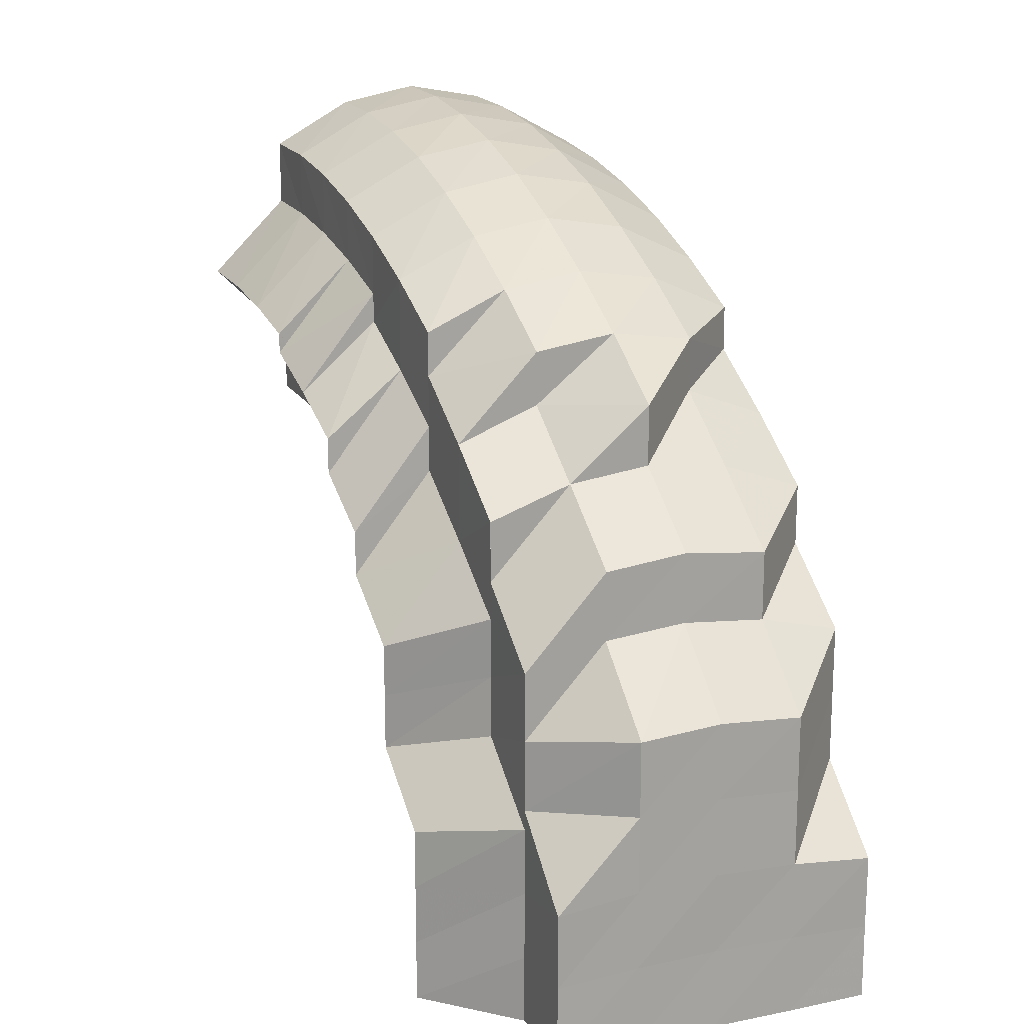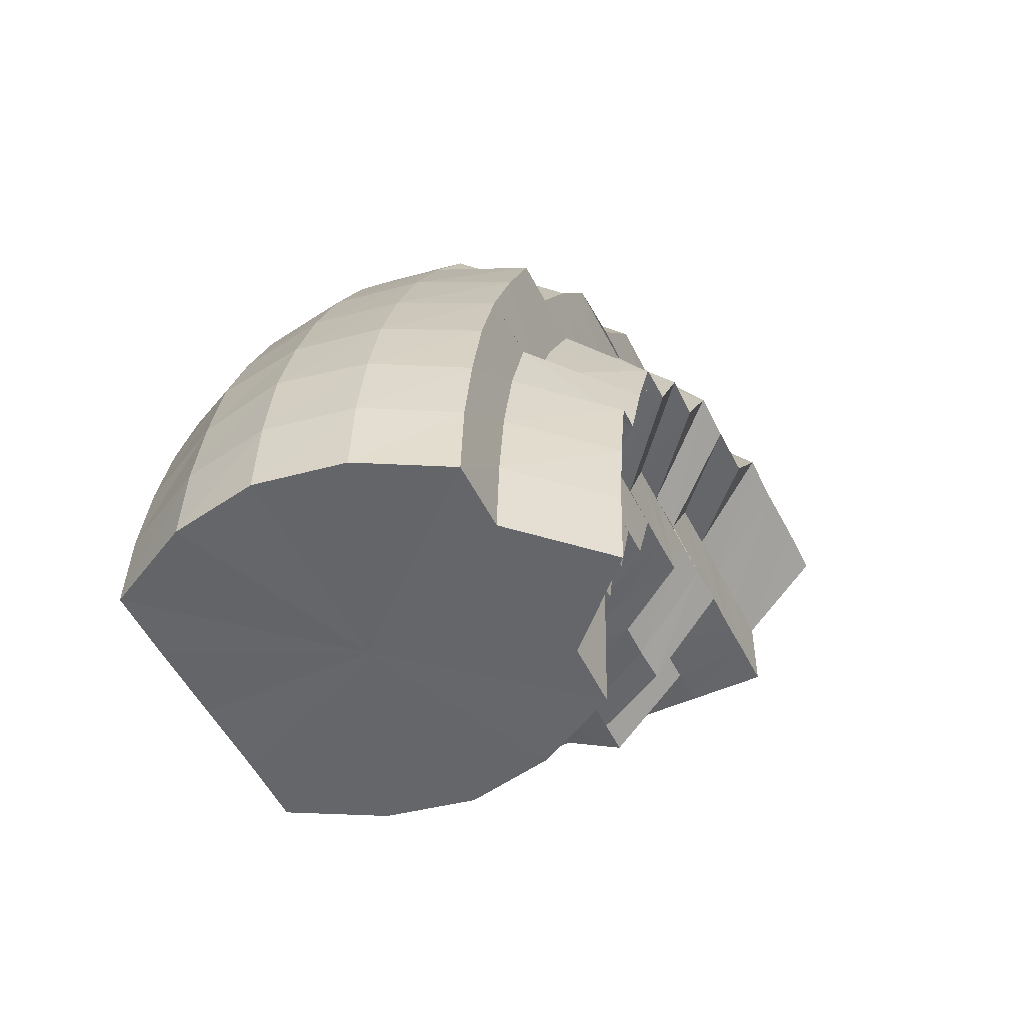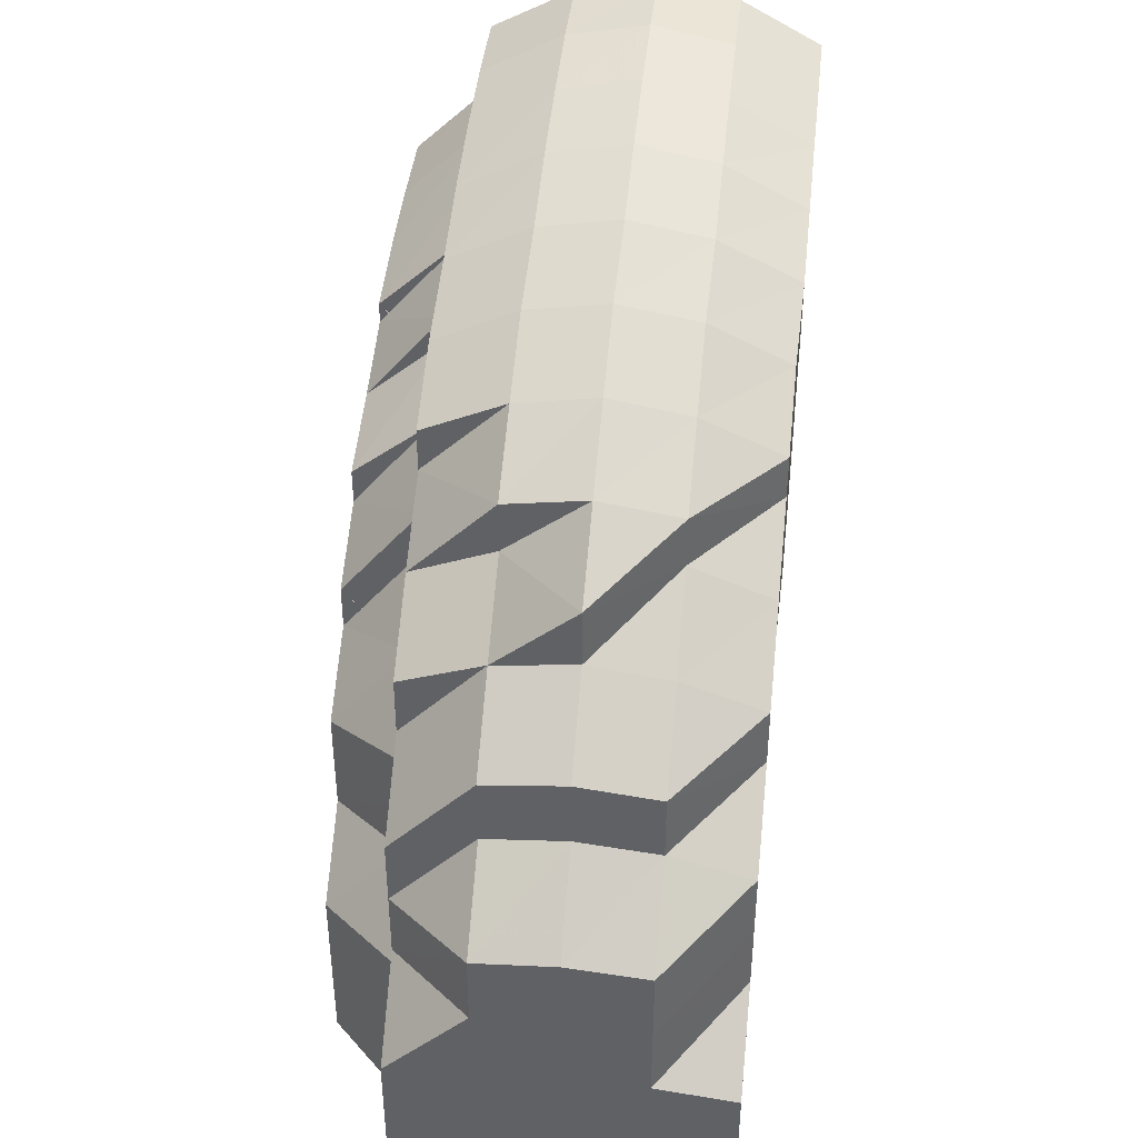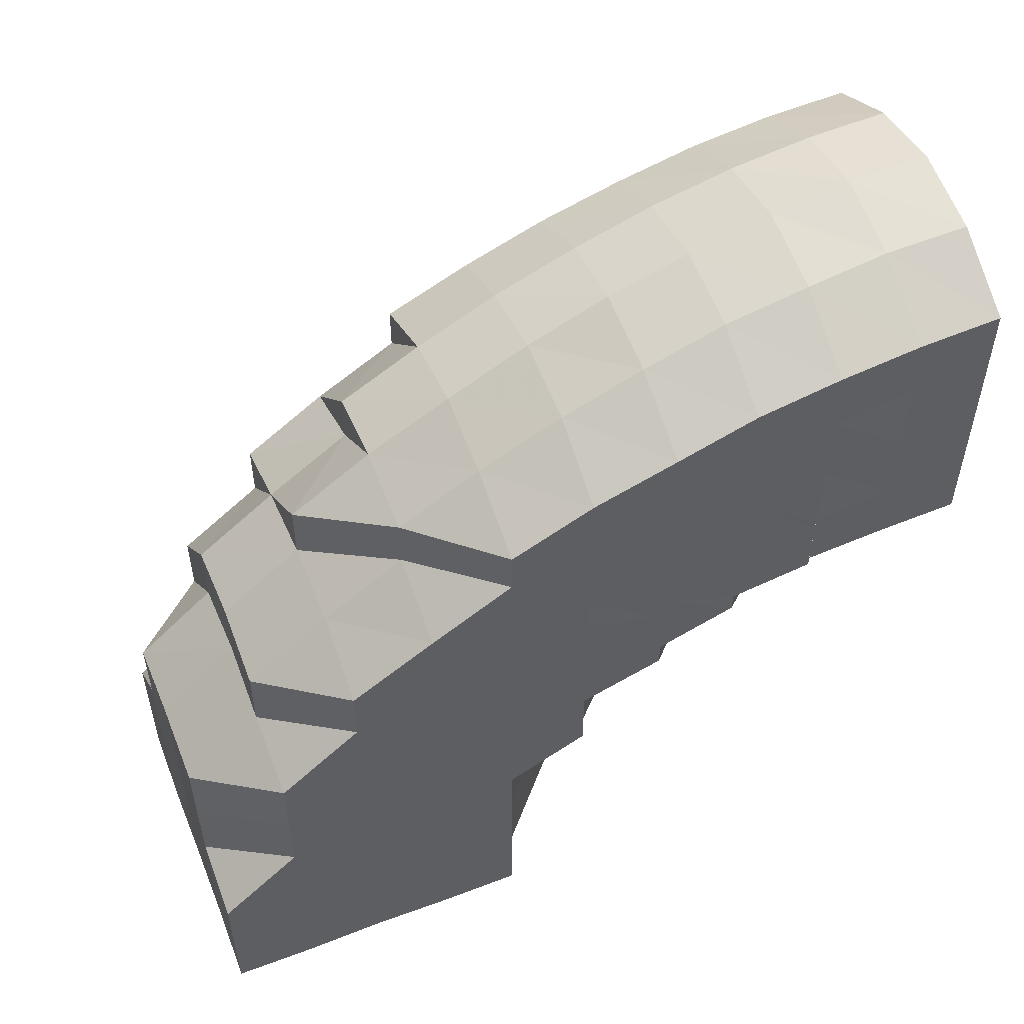
<metadata>
{"format":"obj","ext":"obj","renderer":"f3d","projection":"perspective","resolution":1024,"background":"white","views":[{"elev":16.6,"azim":157.5,"up":"+Z"},{"elev":-51.8,"azim":26.0,"up":"+Y"},{"elev":41.2,"azim":-173.3,"up":"+Z"},{"elev":53.5,"azim":-112.0,"up":"+Z"}]}
</metadata>
<code>
o 2719
v 2168 1893 9.066
v 2168 1893 9.076
v 2168 1893 9.066
v 2168 1893 9.076
v 2168 1893 9.066
v 2168 1893 9.066
v 2168 1893 9.075
v 2168 1893 9.066
v 2168 1893 9.085
v 2168 1893 9.084
v 2168 1893 9.075
v 2168 1893 9.074
v 2168 1893 9.066
v 2168 1893 9.086
v 2168 1893 9.085
v 2168 1893 9.095
v 2168 1893 9.084
v 2168 1893 9.093
v 2168 1893 9.094
v 2168 1893 9.076
v 2168 1893 9.066
v 2168 1893 9.075
v 2168 1893 9.084
v 2168 1893 9.066
v 2168 1893 9.066
v 2168 1893 9.075
v 2168 1893 9.066
v 2168 1893 9.093
v 2168 1893 9.101
v 2168 1893 9.104
v 2168 1893 9.098
v 2168 1893 9.091
v 2168 1893 9.11
v 2168 1893 9.093
v 2168 1893 9.084
v 2168 1893 9.106
v 2168 1893 9.095
v 2168 1893 9.101
v 2168 1893 9.108
v 2168 1893 9.113
v 2168 1893 9.117
v 2168 1893 9.102
v 2168 1893 9.098
v 2168 1893 9.102
v 2168 1893 9.114
v 2168 1893 9.097
v 2168 1893 9.108
v 2168 1893 9.098
v 2168 1893 9.102
v 2168 1893 9.093
v 2168 1893 9.091
v 2168 1893 9.088
v 2168 1893 9.088
v 2168 1893 9.083
v 2168 1893 9.085
v 2168 1893 9.081
v 2168 1893 9.075
v 2168 1893 9.074
v 2168 1893 9.066
v 2168 1893 9.066
v 2168 1893 9.066
v 2168 1893 9.073
v 2168 1893 9.066
v 2168 1893 9.066
v 2168 1893 9.079
v 2168 1893 9.072
v 2168 1893 9.066
v 2168 1893 9.066
v 2168 1893 9.066
v 2168 1893 9.072
v 2168 1893 9.077
v 2168 1893 9.077
v 2168 1893 9.072
v 2168 1893 9.066
v 2168 1893 9.083
v 2168 1893 9.081
v 2168 1893 9.086
v 2168 1893 9.076
v 2168 1893 9.09
v 2168 1893 9.085
v 2168 1893 9.095
v 2168 1893 9.09
v 2168 1893 9.099
v 2168 1893 9.081
v 2168 1893 9.077
v 2168 1893 9.072
v 2168 1893 9.076
v 2168 1893 9.102
v 2168 1893 9.098
v 2168 1893 9.071
v 2168 1893 9.066
v 2168 1893 9.066
v 2168 1893 9.066
v 2168 1893 9.071
v 2168 1893 9.076
v 2168 1893 9.071
v 2168 1893 9.066
v 2168 1893 9.066
v 2168 1893 9.066
v 2168 1893 9.071
v 2168 1893 9.076
v 2168 1893 9.072
v 2168 1893 9.066
v 2168 1893 9.076
v 2168 1893 9.071
v 2168 1893 9.077
v 2168 1893 9.066
v 2168 1893 9.066
v 2168 1893 9.066
v 2168 1893 9.072
v 2168 1893 9.077
v 2168 1893 9.083
v 2168 1893 9.079
v 2168 1893 9.085
v 2168 1893 9.083
v 2168 1893 9.077
v 2168 1893 9.072
v 2168 1893 9.088
v 2168 1893 9.088
v 2168 1893 9.095
v 2168 1893 9.081
v 2168 1893 9.101
v 2168 1893 9.091
v 2168 1893 9.108
v 2168 1893 9.097
v 2168 1893 9.101
v 2168 1893 9.088
v 2168 1893 9.083
v 2168 1893 9.085
v 2168 1893 9.091
v 2168 1893 9.114
v 2168 1893 9.102
v 2168 1893 9.108
v 2168 1893 9.119
v 2168 1893 9.108
v 2168 1893 9.102
v 2168 1893 9.098
v 2168 1893 9.124
v 2168 1893 9.112
v 2168 1893 9.119
v 2168 1893 9.102
v 2168 1893 9.124
v 2168 1893 9.117
v 2168 1893 9.128
v 2168 1893 9.132
v 2168 1893 9.12
v 2168 1893 9.128
v 2168 1893 9.11
v 2168 1893 9.107
v 2168 1893 9.132
v 2168 1893 9.124
v 2168 1892 9.135
v 2168 1892 9.138
v 2168 1892 9.126
v 2168 1892 9.147
v 2168 1892 9.135
v 2168 1893 9.144
v 2168 1893 9.132
v 2168 1893 9.141
v 2168 1893 9.128
v 2168 1892 9.147
v 2168 1892 9.135
v 2168 1892 9.126
v 2168 1892 9.117
v 2168 1893 9.114
v 2168 1892 9.155
v 2168 1893 9.152
v 2168 1892 9.157
v 2168 1892 9.149
v 2168 1892 9.16
v 2168 1892 9.162
v 2168 1892 9.164
v 2168 1893 9.157
v 2168 1892 9.164
v 2168 1892 9.147
v 2168 1892 9.138
v 2168 1892 9.129
v 2168 1892 9.126
v 2168 1892 9.14
v 2168 1892 9.138
v 2168 1892 9.119
v 2168 1892 9.121
v 2168 1892 9.121
v 2168 1892 9.114
v 2168 1892 9.15
v 2168 1892 9.141
v 2168 1892 9.151
v 2168 1892 9.141
v 2168 1892 9.14
v 2168 1892 9.159
v 2168 1892 9.151
v 2168 1892 9.141
v 2168 1892 9.158
v 2168 1892 9.159
v 2168 1892 9.164
v 2168 1892 9.164
v 2168 1892 9.166
v 2168 1892 9.141
v 2168 1892 9.141
v 2168 1892 9.164
v 2168 1892 9.166
v 2168 1892 9.166
v 2168 1892 9.159
v 2168 1892 9.164
v 2168 1892 9.164
v 2168 1892 9.151
v 2168 1892 9.158
v 2168 1892 9.159
v 2168 1892 9.141
v 2168 1892 9.15
v 2168 1892 9.151
v 2168 1892 9.131
v 2168 1892 9.141
v 2168 1892 9.141
v 2168 1892 9.123
v 2168 1892 9.131
v 2168 1892 9.131
v 2168 1892 9.118
v 2168 1892 9.123
v 2168 1892 9.123
v 2168 1892 9.116
v 2168 1892 9.118
v 2168 1892 9.118
v 2168 1892 9.116
v 2168 1892 9.123
v 2168 1892 9.118
v 2168 1892 9.131
v 2168 1892 9.123
v 2168 1892 9.131
v 2168 1892 9.123
v 2168 1892 9.117
v 2168 1892 9.118
v 2168 1892 9.115
v 2168 1892 9.141
v 2168 1892 9.131
v 2168 1892 9.14
v 2168 1892 9.13
v 2168 1892 9.13
v 2168 1892 9.129
v 2168 1892 9.122
v 2168 1892 9.117
v 2168 1892 9.122
v 2168 1892 9.13
v 2168 1892 9.116
v 2168 1892 9.115
v 2168 1892 9.114
v 2168 1892 9.116
v 2168 1892 9.117
v 2168 1892 9.121
v 2168 1892 9.116
v 2168 1892 9.116
v 2168 1892 9.117
v 2168 1892 9.122
v 2168 1892 9.118
v 2168 1892 9.122
v 2168 1892 9.13
v 2168 1892 9.14
v 2168 1892 9.138
v 2168 1892 9.129
v 2168 1892 9.149
v 2168 1892 9.147
v 2168 1892 9.157
v 2168 1892 9.155
v 2168 1892 9.162
v 2168 1892 9.16
v 2168 1892 9.162
v 2168 1893 9.158
v 2168 1893 9.157
v 2168 1893 9.152
v 2168 1893 9.154
v 2168 1893 9.144
v 2168 1893 9.153
v 2168 1893 9.148
v 2168 1892 9.135
v 2168 1893 9.141
v 2168 1892 9.126
v 2168 1892 9.121
v 2168 1892 9.117
v 2168 1892 9.122
v 2168 1892 9.119
v 2168 1893 9.132
v 2168 1893 9.124
v 2168 1892 9.116
v 2168 1892 9.121
v 2168 1892 9.114
v 2168 1892 9.114
v 2168 1892 9.117
v 2168 1893 9.128
v 2168 1893 9.12
v 2168 1893 9.136
v 2168 1893 9.124
v 2168 1893 9.143
v 2168 1893 9.131
v 2168 1893 9.138
v 2168 1893 9.148
v 2168 1893 9.142
v 2168 1893 9.149
v 2168 1893 9.143
v 2168 1893 9.135
v 2168 1893 9.132
v 2168 1893 9.137
v 2168 1893 9.128
v 2168 1893 9.126
v 2168 1893 9.125
v 2168 1893 9.119
v 2168 1893 9.12
v 2168 1893 9.129
v 2168 1893 9.112
v 2168 1893 9.117
v 2168 1893 9.107
v 2168 1893 9.11
v 2168 1893 9.114
v 2168 1893 9.103
v 2168 1893 9.106
v 2168 1892 9.109
v 2168 1892 9.112
v 2168 1892 9.112
v 2168 1892 9.114
v 2168 1892 9.121
v 2168 1892 9.114
v 2168 1892 9.117
v 2168 1892 9.114
v 2168 1892 9.122
v 2168 1892 9.117
v 2168 1892 9.114
v 2168 1892 9.11
v 2168 1892 9.112
v 2168 1892 9.108
v 2168 1892 9.109
v 2168 1893 9.105
v 2168 1893 9.106
v 2168 1893 9.101
v 2168 1893 9.103
v 2168 1893 9.098
v 2168 1893 9.099
v 2168 1893 9.094
v 2168 1893 9.095
v 2168 1893 9.098
v 2168 1893 9.102
v 2168 1893 9.09
v 2168 1893 9.098
v 2168 1893 9.102
v 2168 1893 9.108
v 2168 1893 9.093
v 2168 1893 9.086
v 2168 1893 9.081
v 2168 1893 9.066
v 2168 1893 9.075
v 2168 1893 9.066
v 2168 1893 9.084
v 2168 1893 9.066
v 2168 1893 9.073
v 2168 1893 9.066
v 2168 1893 9.083
v 2168 1893 9.081
v 2168 1893 9.073
v 2168 1893 9.084
v 2168 1893 9.093
v 2168 1893 9.091
v 2168 1893 9.081
v 2168 1893 9.088
v 2168 1893 9.072
v 2168 1893 9.066
v 2168 1893 9.066
v 2168 1893 9.073
v 2168 1893 9.066
v 2168 1893 9.066
v 2168 1893 9.066
v 2168 1893 9.098
v 2168 1893 9.101
v 2168 1893 9.101
v 2168 1893 9.11
v 2168 1893 9.095
v 2168 1893 9.106
v 2168 1893 9.101
v 2168 1893 9.095
v 2168 1893 9.091
v 2168 1893 9.085
v 2168 1893 9.11
v 2168 1893 9.117
v 2168 1893 9.113
v 2168 1893 9.108
v 2168 1893 9.12
v 2168 1893 9.12
v 2168 1893 9.114
v 2168 1893 9.125
v 2168 1893 9.112
v 2168 1893 9.128
v 2168 1893 9.11
v 2168 1893 9.101
v 2168 1893 9.122
v 2168 1893 9.135
v 2168 1893 9.132
v 2168 1893 9.142
v 2168 1893 9.138
v 2168 1893 9.126
v 2168 1893 9.114
v 2168 1893 9.108
v 2168 1893 9.102
v 2168 1893 9.119
v 2168 1893 9.148
v 2168 1893 9.143
v 2168 1893 9.131
v 2168 1893 9.124
v 2168 1893 9.153
v 2168 1893 9.148
v 2168 1893 9.136
v 2168 1893 9.094
v 2168 1893 9.104
v 2168 1893 9.104
v 2168 1893 9.113
v 2168 1893 9.112
v 2168 1893 9.12
v 2168 1892 9.138
v 2168 1892 9.14
v 2168 1892 9.129
v 2168 1892 9.118
v 2168 1892 9.116
v 2168 1892 9.115
v 2168 1892 9.118
v 2168 1892 9.118
v 2168 1892 9.116
v 2168 1893 9.066
v 2168 1893 9.066
v 2168 1893 9.066
v 2168 1893 9.066
v 2168 1893 9.066
v 2168 1893 9.066
v 2168 1893 9.066
v 2168 1893 9.066
v 2168 1893 9.066
v 2168 1893 9.066
v 2168 1893 9.066
v 2168 1893 9.066
v 2168 1893 9.066
v 2168 1893 9.066
v 2168 1893 9.066
v 2168 1893 9.066
f 1 2 3
f 3 4 5
f 2 4 6
f 4 7 8
f 9 10 7
f 4 9 11
f 11 12 13
f 2 14 4
f 14 9 4
f 15 14 2
f 14 16 9
f 17 18 15
f 15 19 14
f 19 16 14
f 20 15 2
f 20 2 21
f 22 17 20
f 23 15 20
f 24 22 25
f 25 20 1
f 26 20 27
f 28 19 15
f 28 29 19
f 29 30 19
f 19 30 16
f 31 29 28
f 32 31 28
f 29 33 30
f 32 34 35
f 31 36 29
f 36 33 29
f 37 31 32
f 38 36 31
f 37 38 31
f 38 39 36
f 36 40 33
f 39 40 36
f 40 41 33
f 42 39 38
f 43 44 42
f 39 45 40
f 46 38 37
f 46 42 38
f 42 47 39
f 47 45 39
f 48 42 46
f 49 47 42
f 50 48 46
f 51 46 37
f 50 46 51
f 51 37 52
f 52 37 32
f 53 50 51
f 52 32 54
f 54 32 23
f 55 51 52
f 53 51 55
f 56 52 54
f 55 52 56
f 54 35 57
f 58 57 59
f 56 54 58
f 58 54 26
f 60 58 61
f 62 56 58
f 62 58 63
f 64 62 60
f 65 56 62
f 65 55 56
f 66 65 62
f 66 62 67
f 68 66 64
f 69 70 68
f 70 71 66
f 72 65 66
f 73 66 74
f 72 75 65
f 75 55 65
f 75 53 55
f 76 75 72
f 77 53 75
f 76 77 75
f 78 76 72
f 77 79 53
f 79 50 53
f 80 77 76
f 79 81 50
f 81 48 50
f 82 79 77
f 80 82 77
f 81 83 48
f 84 80 76
f 84 76 78
f 78 85 86
f 87 84 78
f 83 88 89
f 87 78 90
f 90 86 91
f 90 78 73
f 92 90 93
f 94 95 90
f 96 90 97
f 98 96 97
f 98 97 99
f 100 96 98
f 100 101 96
f 102 100 103
f 101 104 105
f 106 101 100
f 107 100 108
f 109 110 107
f 110 111 100
f 111 112 101
f 113 114 106
f 114 115 116
f 113 116 117
f 118 114 113
f 119 120 114
f 121 119 113
f 120 122 123
f 122 124 125
f 126 125 123
f 123 125 127
f 123 127 128
f 129 130 128
f 124 131 132
f 133 132 125
f 131 134 135
f 135 136 137
f 134 138 139
f 140 139 135
f 135 139 141
f 142 143 139
f 138 144 143
f 144 145 146
f 147 146 143
f 143 146 148
f 143 148 149
f 150 151 146
f 145 152 151
f 152 153 154
f 155 153 156
f 157 156 158
f 159 157 150
f 159 158 160
f 157 161 162
f 162 163 151
f 151 163 164
f 151 164 165
f 166 161 157
f 167 166 157
f 166 168 161
f 168 169 161
f 170 166 167
f 171 168 166
f 170 171 166
f 171 172 168
f 173 170 167
f 174 171 170
f 175 169 176
f 176 177 178
f 169 179 180
f 163 177 181
f 177 182 181
f 181 183 184
f 185 186 179
f 187 188 186
f 169 185 189
f 190 187 185
f 185 191 192
f 193 185 169
f 193 194 185
f 168 193 169
f 172 193 168
f 172 195 193
f 196 190 193
f 197 196 172
f 196 190 198
f 197 196 198
f 190 187 198
f 187 199 198
f 200 197 198
f 200 197 201
f 201 202 172
f 201 172 171
f 174 201 171
f 203 200 198
f 203 200 204
f 204 201 174
f 204 205 201
f 206 203 198
f 206 203 207
f 207 208 204
f 209 206 198
f 209 206 210
f 210 211 207
f 212 209 198
f 212 209 213
f 213 214 210
f 215 212 198
f 215 212 216
f 216 217 213
f 218 215 198
f 218 215 219
f 219 220 216
f 221 218 198
f 221 218 222
f 223 221 198
f 223 221 224
f 225 223 198
f 225 223 226
f 227 225 198
f 199 227 198
f 227 225 228
f 199 227 229
f 228 230 226
f 228 226 231
f 231 232 233
f 234 199 229
f 229 235 228
f 236 234 237
f 236 238 239
f 240 228 241
f 229 228 242
f 243 229 242
f 192 229 243
f 182 242 244
f 241 245 246
f 246 245 247
f 247 248 249
f 245 248 250
f 245 224 248
f 224 222 248
f 224 251 222
f 252 222 253
f 222 254 219
f 222 219 255
f 255 219 256
f 219 216 256
f 256 216 257
f 216 213 257
f 256 257 258
f 259 256 258
f 257 213 260
f 213 210 260
f 258 257 261
f 257 260 261
f 260 210 262
f 210 207 262
f 261 260 263
f 260 262 263
f 262 207 264
f 207 204 264
f 264 204 174
f 262 264 265
f 263 262 265
f 264 174 266
f 265 264 266
f 266 174 170
f 266 170 173
f 265 266 267
f 267 266 173
f 263 265 268
f 268 265 267
f 269 263 268
f 261 263 269
f 268 267 270
f 271 261 269
f 258 261 271
f 269 268 272
f 272 268 270
f 271 269 273
f 273 269 272
f 274 258 271
f 259 258 274
f 275 271 273
f 274 271 275
f 276 259 274
f 277 259 276
f 278 279 277
f 280 277 276
f 281 274 275
f 276 274 281
f 282 276 281
f 280 276 282
f 283 284 280
f 285 283 286
f 286 250 280
f 287 280 282
f 286 280 287
f 282 281 288
f 287 282 289
f 289 282 288
f 288 281 290
f 281 275 290
f 289 288 291
f 290 275 292
f 275 273 292
f 288 290 293
f 291 288 293
f 290 292 294
f 293 290 294
f 292 273 295
f 273 272 295
f 294 292 296
f 292 295 296
f 295 272 297
f 272 270 297
f 296 295 298
f 295 297 298
f 294 296 299
f 293 294 300
f 300 294 299
f 299 296 301
f 296 298 301
f 300 299 302
f 303 293 300
f 291 293 303
f 303 300 304
f 304 300 302
f 305 291 303
f 306 303 304
f 305 303 306
f 302 299 307
f 299 301 307
f 45 305 306
f 45 306 40
f 40 306 41
f 306 304 41
f 308 305 45
f 47 308 45
f 309 291 305
f 308 309 305
f 309 289 291
f 310 308 47
f 49 310 47
f 311 309 308
f 310 311 308
f 312 289 309
f 311 312 309
f 312 287 289
f 313 310 49
f 83 313 49
f 314 311 310
f 313 314 310
f 315 312 311
f 314 315 311
f 316 287 312
f 315 316 312
f 316 286 287
f 317 286 316
f 317 318 286
f 244 318 317
f 319 244 320
f 244 321 322
f 323 324 244
f 325 244 317
f 326 317 316
f 325 317 326
f 326 316 315
f 327 325 326
f 181 325 327
f 164 181 327
f 328 326 315
f 327 326 328
f 328 315 314
f 164 327 329
f 329 327 328
f 165 164 329
f 330 328 314
f 329 328 330
f 330 314 313
f 165 329 331
f 331 329 330
f 148 165 331
f 332 330 313
f 331 330 332
f 332 313 83
f 148 331 333
f 333 331 332
f 149 148 333
f 334 332 83
f 333 332 334
f 334 83 81
f 149 333 335
f 335 333 334
f 141 149 335
f 336 334 81
f 335 334 336
f 336 81 79
f 141 335 337
f 337 335 336
f 82 336 79
f 337 336 82
f 338 339 337
f 340 337 82
f 340 82 80
f 341 337 340
f 342 343 341
f 344 341 340
f 132 341 344
f 345 340 80
f 344 340 345
f 345 80 84
f 127 344 345
f 346 345 84
f 127 345 346
f 346 84 87
f 128 127 346
f 101 346 87
f 128 346 101
f 347 348 349
f 348 350 12
f 349 12 351
f 12 352 353
f 354 355 352
f 12 354 356
f 357 354 12
f 357 358 354
f 354 359 360
f 359 361 355
f 356 362 363
f 360 113 362
f 362 113 102
f 362 117 364
f 365 121 362
f 366 362 367
f 368 365 366
f 359 369 118
f 370 369 359
f 371 372 369
f 369 373 361
f 374 375 373
f 369 374 376
f 376 377 378
f 379 374 369
f 379 380 374
f 374 381 126
f 381 382 375
f 383 380 379
f 381 384 133
f 384 385 382
f 386 384 381
f 387 383 379
f 388 386 380
f 383 388 380
f 387 389 390
f 307 388 383
f 307 301 388
f 391 307 383
f 391 383 387
f 302 307 391
f 301 392 388
f 388 392 386
f 301 298 392
f 392 393 386
f 386 393 384
f 298 394 392
f 392 394 393
f 298 297 394
f 394 395 393
f 393 396 384
f 393 395 396
f 384 396 397
f 397 398 399
f 396 400 385
f 394 401 395
f 297 401 394
f 297 270 401
f 401 402 395
f 396 403 140
f 403 404 400
f 270 405 401
f 401 405 402
f 270 267 405
f 267 173 405
f 405 173 406
f 405 406 402
f 173 167 406
f 406 167 159
f 402 406 407
f 406 159 407
f 402 407 403
f 407 159 147
f 403 407 142
f 407 160 404
f 16 408 9
f 9 408 357
f 408 358 357
f 16 409 408
f 408 410 358
f 409 410 408
f 410 370 358
f 30 409 16
f 410 387 370
f 411 387 410
f 409 411 410
f 411 391 387
f 30 412 409
f 412 411 409
f 33 412 30
f 33 41 412
f 412 413 411
f 413 391 411
f 41 413 412
f 413 302 391
f 41 304 413
f 304 302 413
f 414 415 416
f 417 418 419
f 420 421 422
f 423 424 99
f 424 425 99
f 426 423 99
f 425 427 99
f 428 426 99
f 427 429 99
f 430 428 99
f 429 431 99
f 432 430 99
f 433 432 99
f 431 434 99
f 435 433 99
f 436 435 99
f 434 437 99
f 437 438 99

</code>
